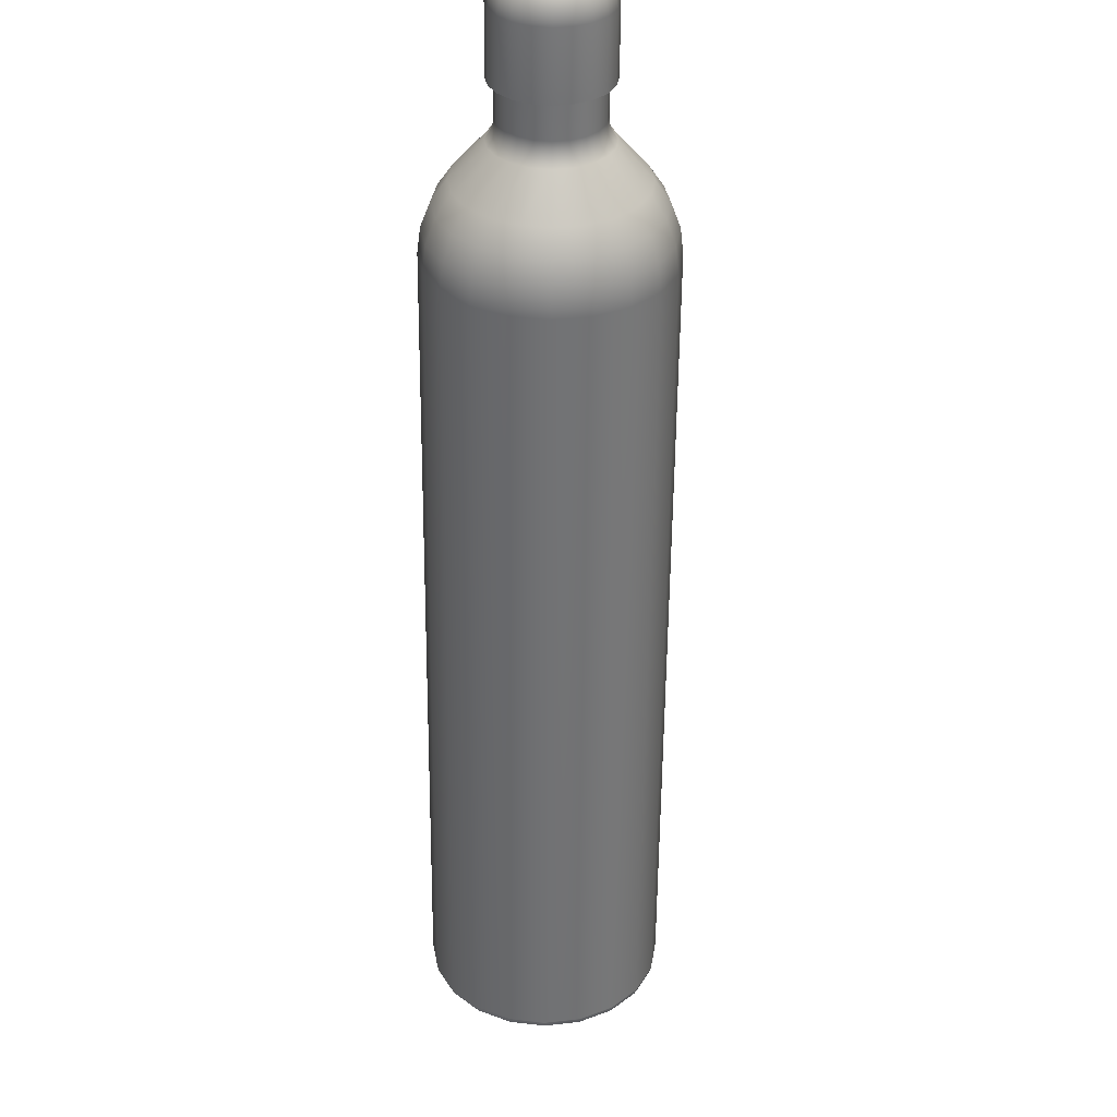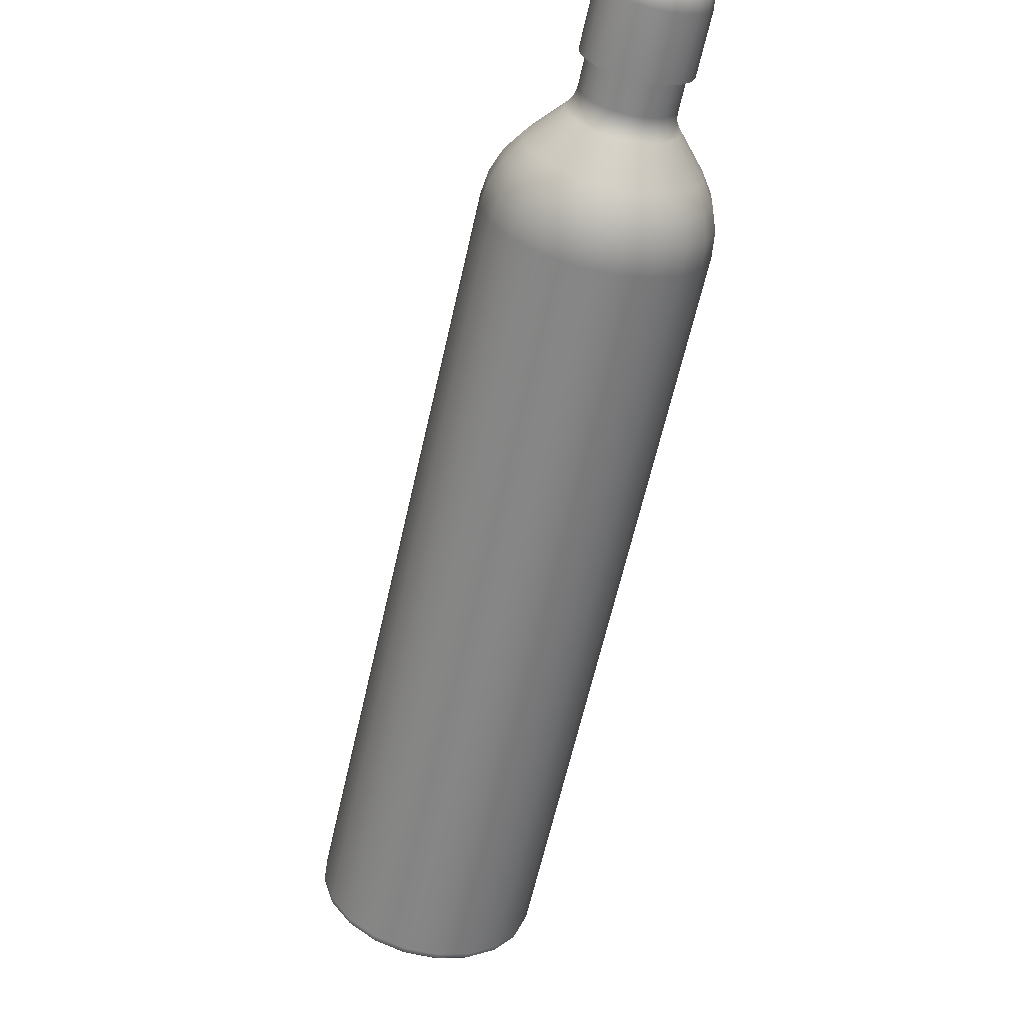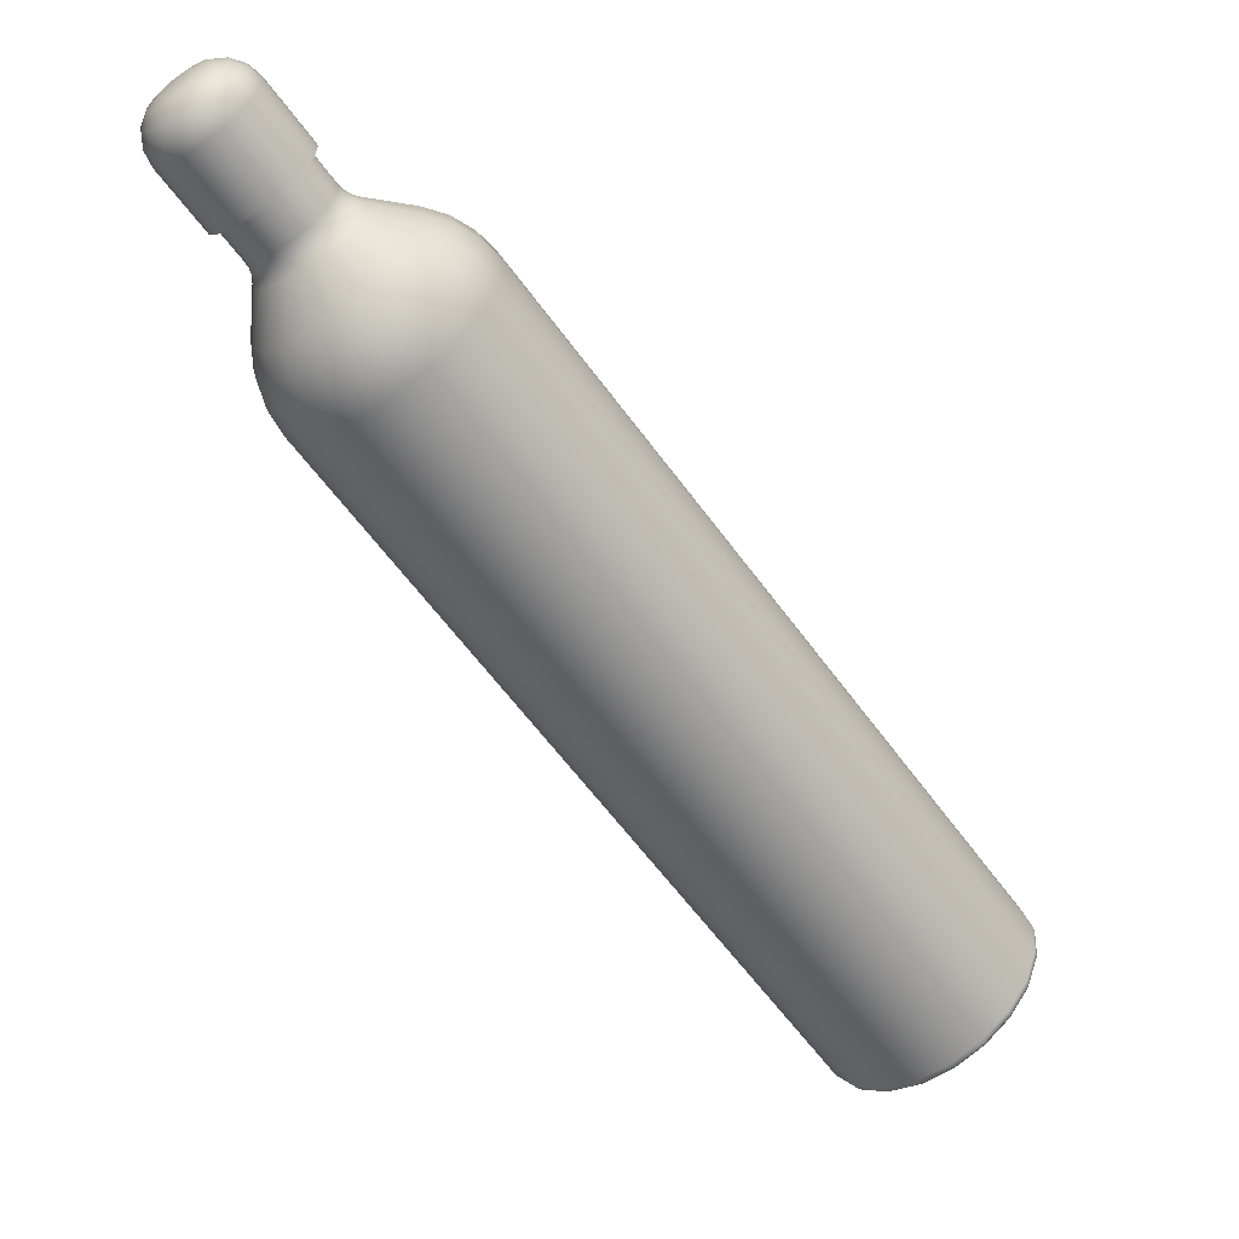
<metadata>
{"format":"obj","ext":"obj","renderer":"f3d","projection":"perspective","resolution":1024,"background":"white","views":[{"elev":-16.8,"azim":145.3,"up":"+Z"},{"elev":78.8,"azim":-17.9,"up":"+Z"},{"elev":-7.3,"azim":85.3,"up":"+Y"}]}
</metadata>
<code>
g default
v 12.68 5.826 15.21
v 12.67 5.868 15.17
v 12.51 5.896 15.26
v 12.65 5.913 15.14
v 12.62 5.956 15.12
v 12.57 5.993 15.11
v 12.52 6.021 15.12
v 12.47 6.037 15.14
v 12.42 6.038 15.17
v 12.38 6.026 15.21
v 12.35 6.001 15.26
v 12.34 5.966 15.3
v 12.34 5.924 15.34
v 12.36 5.879 15.38
v 12.4 5.836 15.4
v 12.44 5.799 15.4
v 12.49 5.771 15.4
v 12.55 5.755 15.38
v 12.6 5.754 15.34
v 12.64 5.766 15.3
v 12.66 5.791 15.26
v 12.66 6.129 15.48
v 12.78 5.974 15.35
v 12.79 6.01 15.39
v 12.78 6.048 15.42
v 12.76 6.082 15.45
v 12.72 6.107 15.47
v 12.71 6.12 15.45
v 12.75 6.106 15.42
v 12.78 6.081 15.39
v 12.79 6.05 15.35
v 12.77 6.016 15.31
v 12.71 6.134 15.44
v 12.74 6.132 15.41
v 12.76 6.117 15.36
v 12.77 6.092 15.32
v 12.75 6.061 15.28
v 12.7 6.147 15.44
v 12.72 6.156 15.39
v 12.74 6.151 15.34
v 12.73 6.133 15.3
v 12.72 6.104 15.26
v 12.68 6.158 15.44
v 12.7 6.177 15.39
v 12.7 6.181 15.34
v 12.69 6.168 15.29
v 12.67 6.141 15.25
v 12.67 6.166 15.44
v 12.67 6.193 15.39
v 12.66 6.203 15.34
v 12.64 6.195 15.3
v 12.62 6.169 15.26
v 12.65 6.171 15.44
v 12.64 6.202 15.41
v 12.62 6.216 15.36
v 12.59 6.21 15.32
v 12.57 6.185 15.28
v 12.64 6.171 15.45
v 12.61 6.203 15.42
v 12.58 6.217 15.39
v 12.55 6.211 15.35
v 12.52 6.186 15.31
v 12.63 6.168 15.47
v 12.59 6.196 15.45
v 12.55 6.207 15.42
v 12.51 6.2 15.39
v 12.48 6.174 15.35
v 12.62 6.16 15.48
v 12.57 6.182 15.47
v 12.52 6.188 15.46
v 12.48 6.176 15.43
v 12.45 6.149 15.4
v 12.61 6.15 15.49
v 12.56 6.162 15.5
v 12.51 6.16 15.49
v 12.47 6.143 15.47
v 12.44 6.114 15.44
v 12.62 6.137 15.51
v 12.57 6.138 15.52
v 12.52 6.126 15.52
v 12.47 6.103 15.51
v 12.44 6.072 15.49
v 12.62 6.124 15.52
v 12.58 6.113 15.54
v 12.53 6.09 15.55
v 12.49 6.061 15.54
v 12.46 6.027 15.52
v 12.63 6.111 15.52
v 12.6 6.088 15.55
v 12.56 6.056 15.57
v 12.52 6.02 15.56
v 12.5 5.984 15.54
v 12.65 6.099 15.52
v 12.62 6.067 15.56
v 12.6 6.026 15.57
v 12.57 5.984 15.57
v 12.54 5.947 15.55
v 12.66 6.091 15.52
v 12.65 6.051 15.55
v 12.64 6.004 15.57
v 12.62 5.958 15.56
v 12.59 5.919 15.54
v 12.68 6.086 15.52
v 12.68 6.042 15.54
v 12.68 5.992 15.55
v 12.67 5.943 15.54
v 12.65 5.903 15.52
v 12.69 6.086 15.51
v 12.71 6.041 15.52
v 12.72 5.991 15.52
v 12.71 5.942 15.51
v 12.7 5.902 15.49
v 12.7 6.089 15.49
v 12.73 6.048 15.5
v 12.75 6 15.49
v 12.75 5.953 15.47
v 12.74 5.914 15.44
v 12.71 6.097 15.48
v 12.75 6.062 15.47
v 12.77 6.02 15.46
v 12.78 5.977 15.43
v 12.76 5.939 15.4
g polySurface14 oksijen_tup
f 1 3 2
f 2 3 4
f 4 3 5
f 5 3 6
f 6 3 7
f 7 3 8
f 8 3 9
f 9 3 10
f 10 3 11
f 11 3 12
f 12 3 13
f 13 3 14
f 14 3 15
f 15 3 16
f 16 3 17
f 17 3 18
f 18 3 19
f 19 3 20
f 20 3 21
f 21 3 1
f 27 26 29 28
f 26 25 30 29
f 25 24 31 30
f 24 23 32 31
f 27 28 22
f 28 33 22
f 33 38 22
f 38 43 22
f 43 48 22
f 48 53 22
f 53 58 22
f 58 63 22
f 63 68 22
f 68 73 22
f 73 78 22
f 78 83 22
f 83 88 22
f 88 93 22
f 93 98 22
f 98 103 22
f 103 108 22
f 108 113 22
f 113 118 22
f 118 27 22
f 1 2 32 23
f 2 4 37 32
f 4 5 42 37
f 5 6 47 42
f 6 7 52 47
f 7 8 57 52
f 8 9 62 57
f 9 10 67 62
f 10 11 72 67
f 11 12 77 72
f 12 13 82 77
f 13 14 87 82
f 14 15 92 87
f 15 16 97 92
f 16 17 102 97
f 17 18 107 102
f 18 19 112 107
f 19 20 117 112
f 20 21 122 117
f 21 1 23 122
f 31 32 37 36
f 30 31 36 35
f 28 29 34 33
f 29 30 35 34
f 36 37 42 41
f 35 36 41 40
f 33 34 39 38
f 34 35 40 39
f 41 42 47 46
f 40 41 46 45
f 38 39 44 43
f 39 40 45 44
f 46 47 52 51
f 45 46 51 50
f 43 44 49 48
f 44 45 50 49
f 51 52 57 56
f 50 51 56 55
f 48 49 54 53
f 49 50 55 54
f 56 57 62 61
f 55 56 61 60
f 53 54 59 58
f 54 55 60 59
f 61 62 67 66
f 60 61 66 65
f 58 59 64 63
f 59 60 65 64
f 66 67 72 71
f 65 66 71 70
f 63 64 69 68
f 64 65 70 69
f 71 72 77 76
f 70 71 76 75
f 68 69 74 73
f 69 70 75 74
f 76 77 82 81
f 75 76 81 80
f 73 74 79 78
f 74 75 80 79
f 81 82 87 86
f 80 81 86 85
f 78 79 84 83
f 79 80 85 84
f 86 87 92 91
f 85 86 91 90
f 83 84 89 88
f 84 85 90 89
f 91 92 97 96
f 90 91 96 95
f 88 89 94 93
f 89 90 95 94
f 96 97 102 101
f 95 96 101 100
f 93 94 99 98
f 94 95 100 99
f 101 102 107 106
f 100 101 106 105
f 98 99 104 103
f 99 100 105 104
f 106 107 112 111
f 105 106 111 110
f 103 104 109 108
f 104 105 110 109
f 111 112 117 116
f 110 111 116 115
f 108 109 114 113
f 109 110 115 114
f 116 117 122 121
f 115 116 121 120
f 113 114 119 118
f 114 115 120 119
f 23 24 121 122
f 24 25 120 121
f 25 26 119 120
f 26 27 118 119
g default
v 11.06 3.75 13.2
v 12.7 5.906 15.28
v 12.7 5.943 15.25
v 12.56 5.967 15.32
v 12.68 5.981 15.22
v 12.65 6.019 15.2
v 12.61 6.051 15.2
v 12.57 6.075 15.2
v 12.52 6.089 15.22
v 12.48 6.09 15.25
v 12.44 6.08 15.28
v 12.42 6.058 15.32
v 12.41 6.028 15.36
v 12.41 5.991 15.4
v 12.43 5.952 15.43
v 12.46 5.915 15.45
v 12.5 5.883 15.45
v 12.54 5.858 15.45
v 12.59 5.845 15.43
v 12.63 5.843 15.4
v 12.67 5.854 15.36
v 12.69 5.876 15.32
v 12.61 5.39 14.82
v 12.64 5.45 14.87
v 12.65 5.515 14.93
v 12.64 5.58 14.99
v 12.6 5.477 14.73
v 12.63 5.534 14.79
v 12.64 5.592 14.85
v 12.63 5.646 14.92
v 12.56 5.569 14.66
v 12.59 5.624 14.72
v 12.6 5.674 14.79
v 12.6 5.717 14.87
v 12.49 5.658 14.62
v 12.52 5.71 14.68
v 12.54 5.754 14.76
v 12.54 5.785 14.84
v 12.4 5.734 14.61
v 12.43 5.785 14.67
v 12.46 5.822 14.74
v 12.47 5.844 14.83
v 12.29 5.792 14.62
v 12.33 5.841 14.68
v 12.36 5.874 14.76
v 12.39 5.888 14.84
v 12.18 5.823 14.66
v 12.22 5.872 14.72
v 12.27 5.902 14.79
v 12.31 5.913 14.87
v 12.08 5.827 14.73
v 12.13 5.875 14.79
v 12.18 5.906 14.85
v 12.23 5.916 14.92
v 12 5.802 14.82
v 12.05 5.851 14.87
v 12.1 5.883 14.93
v 12.17 5.896 14.99
v 11.94 5.751 14.91
v 11.99 5.801 14.96
v 12.05 5.837 15.01
v 12.12 5.857 15.06
v 11.92 5.679 15
v 11.96 5.731 15.05
v 12.03 5.773 15.1
v 12.1 5.802 15.13
v 11.93 5.592 15.09
v 11.97 5.647 15.14
v 12.03 5.695 15.17
v 12.11 5.735 15.2
v 11.97 5.5 15.15
v 12.01 5.557 15.2
v 12.07 5.613 15.23
v 12.14 5.664 15.25
v 12.04 5.411 15.2
v 12.08 5.471 15.24
v 12.13 5.534 15.27
v 12.19 5.596 15.28
v 12.13 5.335 15.21
v 12.17 5.396 15.26
v 12.22 5.465 15.29
v 12.27 5.537 15.29
v 12.24 5.278 15.2
v 12.27 5.341 15.24
v 12.31 5.414 15.27
v 12.35 5.493 15.28
v 12.34 5.246 15.15
v 12.38 5.309 15.2
v 12.41 5.385 15.23
v 12.43 5.469 15.25
v 12.44 5.242 15.09
v 12.48 5.306 15.14
v 12.5 5.382 15.17
v 12.51 5.466 15.2
v 12.53 5.267 15
v 12.56 5.33 15.05
v 12.57 5.404 15.1
v 12.57 5.485 15.13
v 12.59 5.318 14.91
v 12.61 5.38 14.96
v 12.62 5.45 15.01
v 12.62 5.524 15.06
v 12.6 5.758 15.14
v 12.6 5.744 15.13
v 12.59 5.73 15.12
v 12.59 5.716 15.1
v 12.59 5.701 15.09
v 12.6 5.794 15.11
v 12.59 5.781 15.09
v 12.59 5.768 15.08
v 12.59 5.755 15.06
v 12.59 5.743 15.05
v 12.58 5.833 15.08
v 12.57 5.821 15.07
v 12.57 5.809 15.05
v 12.57 5.798 15.03
v 12.57 5.789 15.02
v 12.55 5.871 15.06
v 12.54 5.858 15.05
v 12.54 5.848 15.03
v 12.54 5.839 15.01
v 12.54 5.832 15
v 12.51 5.903 15.05
v 12.5 5.891 15.04
v 12.5 5.882 15.02
v 12.49 5.874 15.01
v 12.49 5.87 14.99
v 12.47 5.927 15.06
v 12.46 5.916 15.05
v 12.45 5.907 15.03
v 12.44 5.901 15.01
v 12.44 5.898 15
v 12.42 5.941 15.08
v 12.41 5.929 15.07
v 12.4 5.921 15.05
v 12.39 5.916 15.03
v 12.39 5.914 15.02
v 12.38 5.942 15.11
v 12.37 5.931 15.09
v 12.36 5.922 15.08
v 12.35 5.917 15.06
v 12.34 5.916 15.05
v 12.34 5.932 15.14
v 12.33 5.92 15.13
v 12.32 5.911 15.12
v 12.31 5.906 15.1
v 12.29 5.903 15.09
v 12.32 5.91 15.18
v 12.31 5.898 15.17
v 12.3 5.889 15.16
v 12.28 5.882 15.15
v 12.27 5.878 15.14
v 12.31 5.879 15.22
v 12.3 5.867 15.21
v 12.29 5.857 15.2
v 12.27 5.849 15.19
v 12.25 5.843 15.18
v 12.31 5.843 15.26
v 12.3 5.831 15.25
v 12.29 5.819 15.24
v 12.27 5.809 15.23
v 12.26 5.8 15.22
v 12.33 5.804 15.29
v 12.32 5.791 15.27
v 12.31 5.779 15.27
v 12.29 5.766 15.26
v 12.28 5.755 15.26
v 12.36 5.767 15.3
v 12.35 5.753 15.29
v 12.34 5.74 15.28
v 12.33 5.725 15.28
v 12.31 5.711 15.28
v 12.4 5.734 15.31
v 12.39 5.721 15.3
v 12.38 5.706 15.29
v 12.37 5.69 15.29
v 12.36 5.674 15.29
v 12.44 5.71 15.3
v 12.43 5.696 15.29
v 12.43 5.681 15.28
v 12.42 5.664 15.28
v 12.41 5.646 15.28
v 12.49 5.697 15.29
v 12.48 5.683 15.27
v 12.47 5.667 15.27
v 12.47 5.649 15.26
v 12.46 5.63 15.26
v 12.53 5.695 15.26
v 12.52 5.681 15.25
v 12.52 5.665 15.24
v 12.51 5.647 15.23
v 12.51 5.628 15.22
v 12.57 5.706 15.22
v 12.56 5.692 15.21
v 12.55 5.676 15.2
v 12.55 5.659 15.19
v 12.55 5.64 15.18
v 12.59 5.727 15.18
v 12.58 5.714 15.17
v 12.58 5.698 15.16
v 12.58 5.682 15.15
v 12.58 5.665 15.14
v 11.37 3.621 13.11
v 11.39 3.617 13.11
v 11.41 3.621 13.12
v 11.42 3.631 13.13
v 11.37 3.698 13.04
v 11.38 3.699 13.03
v 11.4 3.706 13.03
v 11.42 3.718 13.04
v 11.33 3.781 12.98
v 11.35 3.786 12.97
v 11.36 3.797 12.97
v 11.37 3.81 12.98
v 11.27 3.861 12.94
v 11.28 3.871 12.93
v 11.29 3.884 12.93
v 11.3 3.898 12.93
v 11.18 3.93 12.92
v 11.19 3.944 12.91
v 11.2 3.96 12.91
v 11.21 3.975 12.92
v 11.09 3.982 12.94
v 11.09 3.998 12.93
v 11.1 4.016 12.93
v 11.11 4.032 12.93
v 10.99 4.01 12.98
v 10.99 4.028 12.97
v 10.99 4.048 12.97
v 11 4.064 12.98
v 10.9 4.014 13.04
v 10.89 4.032 13.03
v 10.89 4.052 13.03
v 10.9 4.068 13.04
v 10.82 3.991 13.11
v 10.81 4.008 13.11
v 10.81 4.027 13.12
v 10.81 4.043 13.13
v 10.77 3.945 13.2
v 10.76 3.959 13.2
v 10.75 3.976 13.21
v 10.76 3.992 13.22
v 10.75 3.88 13.28
v 10.73 3.891 13.29
v 10.73 3.905 13.3
v 10.73 3.919 13.31
v 10.76 3.802 13.36
v 10.74 3.809 13.37
v 10.73 3.82 13.39
v 10.74 3.833 13.4
v 10.79 3.72 13.42
v 10.78 3.721 13.43
v 10.78 3.729 13.45
v 10.78 3.741 13.47
v 10.86 3.64 13.46
v 10.85 3.637 13.47
v 10.84 3.641 13.49
v 10.85 3.652 13.51
v 10.94 3.571 13.47
v 10.93 3.564 13.49
v 10.94 3.566 13.51
v 10.94 3.575 13.52
v 11.03 3.519 13.46
v 11.04 3.51 13.47
v 11.04 3.509 13.49
v 11.05 3.518 13.51
v 11.13 3.49 13.42
v 11.14 3.479 13.43
v 11.15 3.478 13.45
v 11.16 3.486 13.47
v 11.22 3.487 13.36
v 11.23 3.476 13.37
v 11.25 3.474 13.39
v 11.26 3.483 13.4
v 11.3 3.51 13.28
v 11.31 3.5 13.29
v 11.33 3.499 13.3
v 11.34 3.508 13.31
v 11.35 3.556 13.2
v 11.37 3.548 13.2
v 11.39 3.549 13.21
v 11.4 3.559 13.22
g oksijen_tup polySurface13
f 124 125 126
f 125 127 126
f 127 128 126
f 128 129 126
f 129 130 126
f 130 131 126
f 131 132 126
f 132 133 126
f 133 134 126
f 134 135 126
f 135 136 126
f 136 137 126
f 137 138 126
f 138 139 126
f 139 140 126
f 140 141 126
f 141 142 126
f 142 143 126
f 143 144 126
f 144 124 126
f 147 148 224 223
f 145 146 222 221
f 146 147 223 222
f 148 147 151 152
f 147 146 150 151
f 146 145 149 150
f 152 151 155 156
f 151 150 154 155
f 150 149 153 154
f 156 155 159 160
f 155 154 158 159
f 154 153 157 158
f 160 159 163 164
f 159 158 162 163
f 158 157 161 162
f 164 163 167 168
f 163 162 166 167
f 162 161 165 166
f 168 167 171 172
f 167 166 170 171
f 166 165 169 170
f 172 171 175 176
f 171 170 174 175
f 170 169 173 174
f 176 175 179 180
f 175 174 178 179
f 174 173 177 178
f 180 179 183 184
f 179 178 182 183
f 178 177 181 182
f 184 183 187 188
f 183 182 186 187
f 182 181 185 186
f 188 187 191 192
f 187 186 190 191
f 186 185 189 190
f 192 191 195 196
f 191 190 194 195
f 190 189 193 194
f 196 195 199 200
f 195 194 198 199
f 194 193 197 198
f 200 199 203 204
f 199 198 202 203
f 198 197 201 202
f 204 203 207 208
f 203 202 206 207
f 202 201 205 206
f 208 207 211 212
f 207 206 210 211
f 206 205 209 210
f 212 211 215 216
f 211 210 214 215
f 210 209 213 214
f 216 215 219 220
f 215 214 218 219
f 214 213 217 218
f 220 219 223 224
f 219 218 222 223
f 218 217 221 222
f 225 230 125 124
f 230 235 127 125
f 235 240 128 127
f 240 245 129 128
f 245 250 130 129
f 250 255 131 130
f 255 260 132 131
f 260 265 133 132
f 265 270 134 133
f 270 275 135 134
f 275 280 136 135
f 280 285 137 136
f 285 290 138 137
f 290 295 139 138
f 295 300 140 139
f 300 305 141 140
f 305 310 142 141
f 310 315 143 142
f 315 320 144 143
f 320 225 124 144
f 148 152 234 229
f 152 156 239 234
f 156 160 244 239
f 160 164 249 244
f 164 168 254 249
f 168 172 259 254
f 172 176 264 259
f 176 180 269 264
f 180 184 274 269
f 184 188 279 274
f 188 192 284 279
f 192 196 289 284
f 196 200 294 289
f 200 204 299 294
f 204 208 304 299
f 208 212 309 304
f 212 216 314 309
f 216 220 319 314
f 220 224 324 319
f 224 148 229 324
f 228 229 234 233
f 227 228 233 232
f 225 226 231 230
f 226 227 232 231
f 233 234 239 238
f 232 233 238 237
f 230 231 236 235
f 231 232 237 236
f 238 239 244 243
f 237 238 243 242
f 235 236 241 240
f 236 237 242 241
f 243 244 249 248
f 242 243 248 247
f 240 241 246 245
f 241 242 247 246
f 248 249 254 253
f 247 248 253 252
f 245 246 251 250
f 246 247 252 251
f 253 254 259 258
f 252 253 258 257
f 250 251 256 255
f 251 252 257 256
f 258 259 264 263
f 257 258 263 262
f 255 256 261 260
f 256 257 262 261
f 263 264 269 268
f 262 263 268 267
f 260 261 266 265
f 261 262 267 266
f 268 269 274 273
f 267 268 273 272
f 265 266 271 270
f 266 267 272 271
f 273 274 279 278
f 272 273 278 277
f 270 271 276 275
f 271 272 277 276
f 278 279 284 283
f 277 278 283 282
f 275 276 281 280
f 276 277 282 281
f 283 284 289 288
f 282 283 288 287
f 280 281 286 285
f 281 282 287 286
f 288 289 294 293
f 287 288 293 292
f 285 286 291 290
f 286 287 292 291
f 293 294 299 298
f 292 293 298 297
f 290 291 296 295
f 291 292 297 296
f 298 299 304 303
f 297 298 303 302
f 295 296 301 300
f 296 297 302 301
f 303 304 309 308
f 302 303 308 307
f 300 301 306 305
f 301 302 307 306
f 308 309 314 313
f 307 308 313 312
f 305 306 311 310
f 306 307 312 311
f 313 314 319 318
f 312 313 318 317
f 310 311 316 315
f 311 312 317 316
f 318 319 324 323
f 317 318 323 322
f 315 316 321 320
f 316 317 322 321
f 229 228 323 324
f 228 227 322 323
f 227 226 321 322
f 226 225 320 321
f 329 325 123
f 333 329 123
f 337 333 123
f 341 337 123
f 345 341 123
f 349 345 123
f 353 349 123
f 357 353 123
f 361 357 123
f 365 361 123
f 369 365 123
f 373 369 123
f 377 373 123
f 381 377 123
f 385 381 123
f 389 385 123
f 393 389 123
f 397 393 123
f 401 397 123
f 325 401 123
f 328 332 149 145
f 332 336 153 149
f 336 340 157 153
f 340 344 161 157
f 344 348 165 161
f 348 352 169 165
f 352 356 173 169
f 356 360 177 173
f 360 364 181 177
f 364 368 185 181
f 368 372 189 185
f 372 376 193 189
f 376 380 197 193
f 380 384 201 197
f 384 388 205 201
f 388 392 209 205
f 392 396 213 209
f 396 400 217 213
f 400 404 221 217
f 404 328 145 221
f 327 328 404 403
f 325 326 402 401
f 326 327 403 402
f 328 327 331 332
f 327 326 330 331
f 326 325 329 330
f 332 331 335 336
f 331 330 334 335
f 330 329 333 334
f 336 335 339 340
f 335 334 338 339
f 334 333 337 338
f 340 339 343 344
f 339 338 342 343
f 338 337 341 342
f 344 343 347 348
f 343 342 346 347
f 342 341 345 346
f 348 347 351 352
f 347 346 350 351
f 346 345 349 350
f 352 351 355 356
f 351 350 354 355
f 350 349 353 354
f 356 355 359 360
f 355 354 358 359
f 354 353 357 358
f 360 359 363 364
f 359 358 362 363
f 358 357 361 362
f 364 363 367 368
f 363 362 366 367
f 362 361 365 366
f 368 367 371 372
f 367 366 370 371
f 366 365 369 370
f 372 371 375 376
f 371 370 374 375
f 370 369 373 374
f 376 375 379 380
f 375 374 378 379
f 374 373 377 378
f 380 379 383 384
f 379 378 382 383
f 378 377 381 382
f 384 383 387 388
f 383 382 386 387
f 382 381 385 386
f 388 387 391 392
f 387 386 390 391
f 386 385 389 390
f 392 391 395 396
f 391 390 394 395
f 390 389 393 394
f 396 395 399 400
f 395 394 398 399
f 394 393 397 398
f 400 399 403 404
f 399 398 402 403
f 398 397 401 402

</code>
